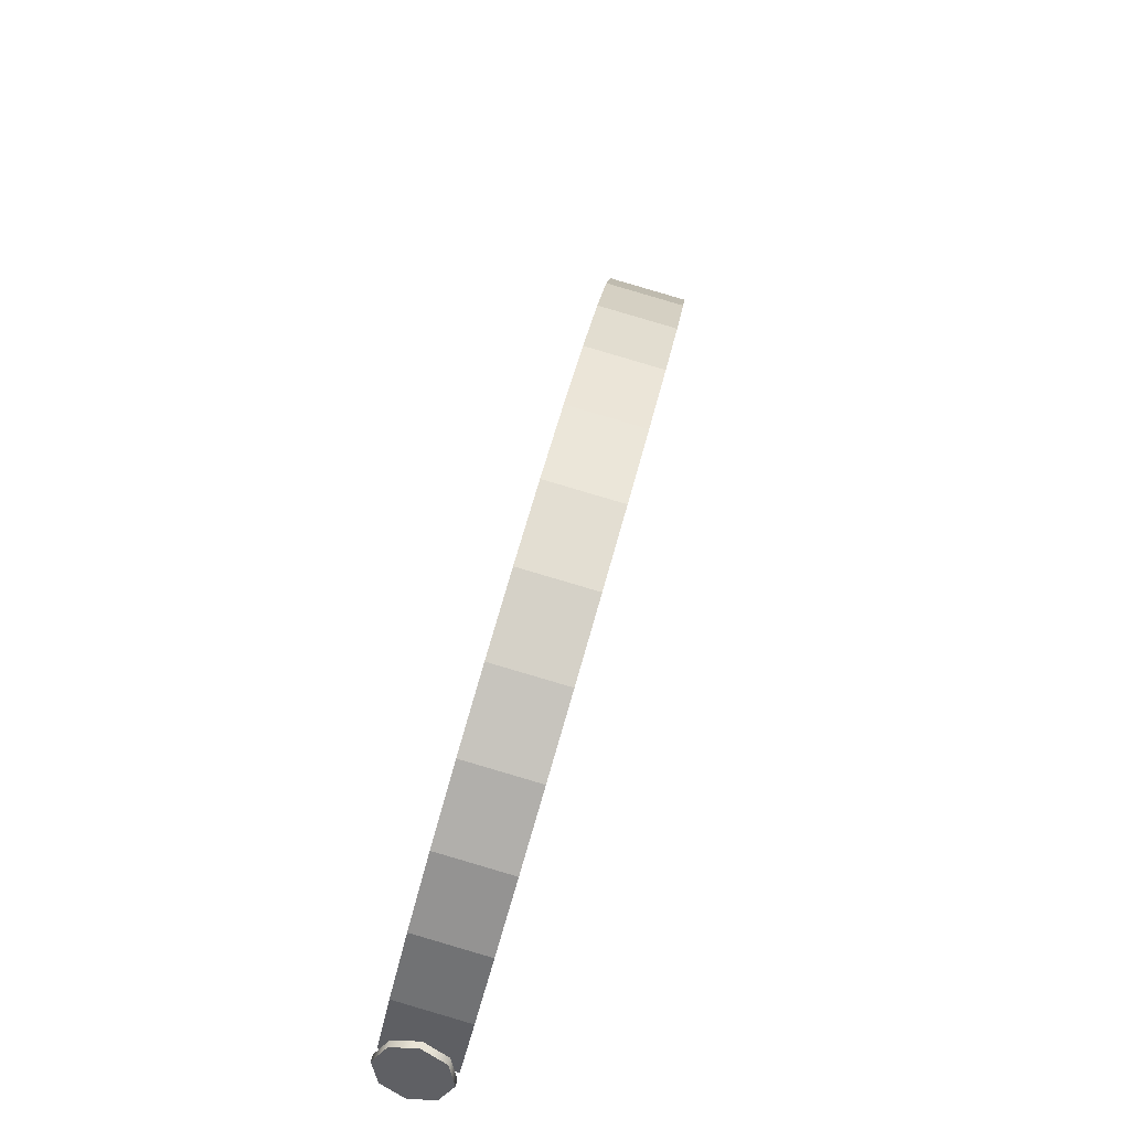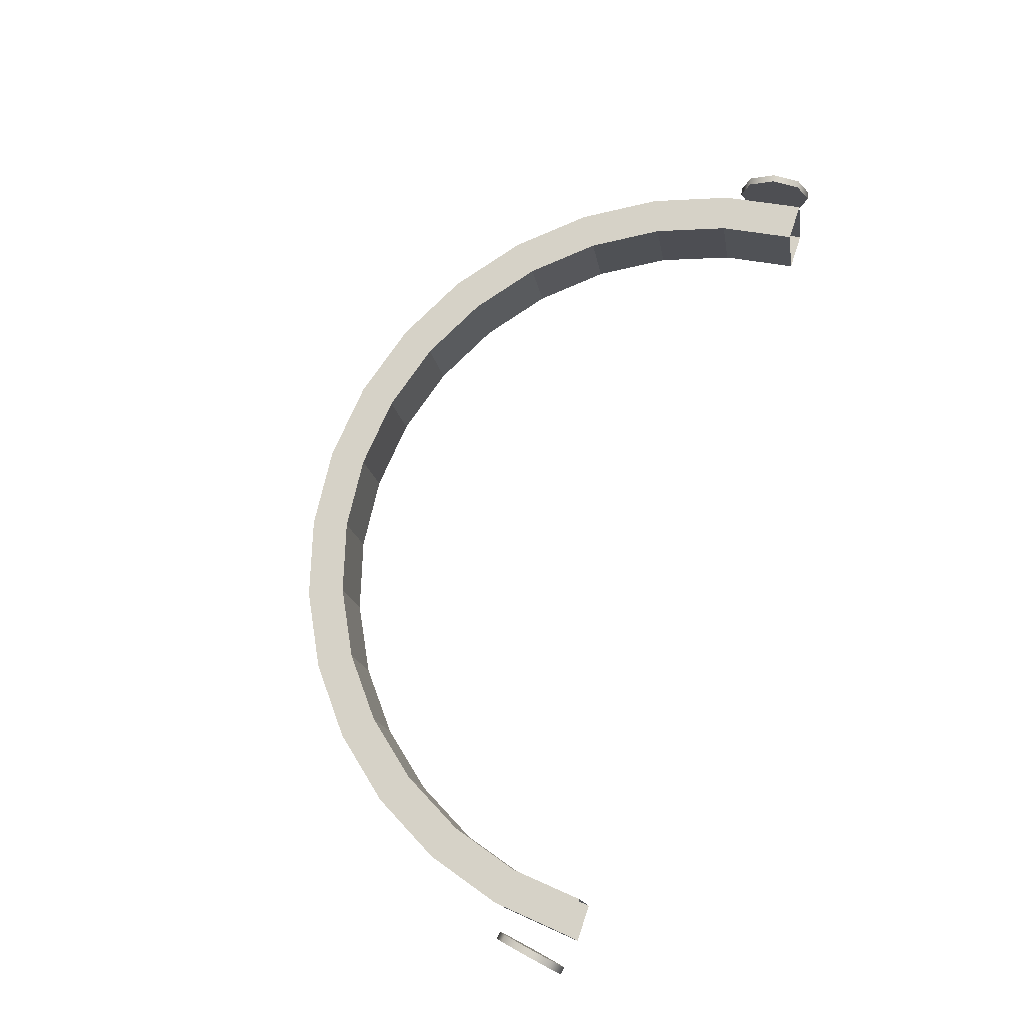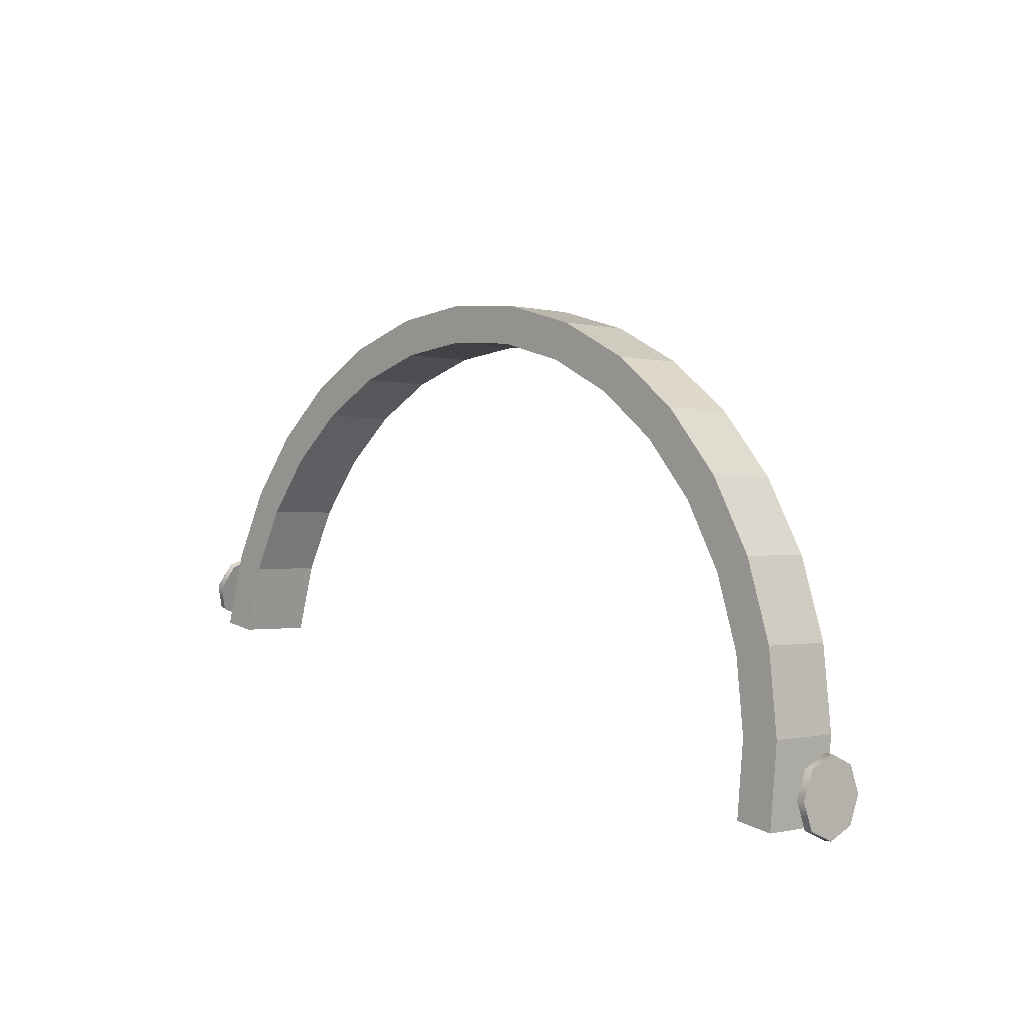
<metadata>
{"format":"obj","ext":"obj","renderer":"f3d","projection":"perspective","resolution":1024,"background":"white","views":[{"elev":49.8,"azim":103.0,"up":"+Y"},{"elev":75.7,"azim":-71.5,"up":"+Z"},{"elev":13.8,"azim":48.1,"up":"+Y"}]}
</metadata>
<code>
o Headphones-Band
g Headphones-Band
v -0.55 0.07386 -0.06302 1 1 1
v -0.5394 0.1795 -0.08166 1 1 1
v -0.55 0.09123 0.03546 1 1 1
v -0.5394 0.1969 0.01682 1 1 1
v -0.4904 0.1699 -0.07996 1 1 1
v -0.5 0.07386 -0.06302 1 1 1
v -0.4904 0.1873 0.01852 1 1 1
v -0.5 0.09123 0.03546 1 1 1
v -0.5394 0.1795 -0.08166 1 1 1
v -0.5081 0.2811 -0.09957 1 1 1
v -0.5394 0.1969 0.01682 1 1 1
v -0.5081 0.2985 -0.001092 1 1 1
v -0.4619 0.2623 -0.09625 1 1 1
v -0.4904 0.1699 -0.07996 1 1 1
v -0.4619 0.2797 0.002231 1 1 1
v -0.4904 0.1873 0.01852 1 1 1
v -0.5081 0.2811 -0.09957 1 1 1
v -0.4573 0.3748 -0.1161 1 1 1
v -0.5081 0.2985 -0.001092 1 1 1
v -0.4573 0.3921 -0.0176 1 1 1
v -0.4157 0.3474 -0.1113 1 1 1
v -0.4619 0.2623 -0.09625 1 1 1
v -0.4157 0.3648 -0.01278 1 1 1
v -0.4619 0.2797 0.002231 1 1 1
v -0.4573 0.3748 -0.1161 1 1 1
v -0.3889 0.4569 -0.1306 1 1 1
v -0.4573 0.3921 -0.0176 1 1 1
v -0.3889 0.4742 -0.03208 1 1 1
v -0.3536 0.422 -0.1244 1 1 1
v -0.4157 0.3474 -0.1113 1 1 1
v -0.3536 0.4394 -0.02594 1 1 1
v -0.4157 0.3648 -0.01278 1 1 1
v -0.3889 0.4569 -0.1306 1 1 1
v -0.3056 0.5242 -0.1424 1 1 1
v -0.3889 0.4742 -0.03208 1 1 1
v -0.3056 0.5416 -0.04395 1 1 1
v -0.2778 0.4833 -0.1352 1 1 1
v -0.3536 0.422 -0.1244 1 1 1
v -0.2778 0.5006 -0.03673 1 1 1
v -0.3536 0.4394 -0.02594 1 1 1
v -0.3056 0.5242 -0.1424 1 1 1
v -0.2105 0.5743 -0.1513 1 1 1
v -0.3056 0.5416 -0.04395 1 1 1
v -0.2105 0.5916 -0.05278 1 1 1
v -0.1913 0.5288 -0.1432 1 1 1
v -0.2778 0.4833 -0.1352 1 1 1
v -0.1913 0.5461 -0.04476 1 1 1
v -0.2778 0.5006 -0.03673 1 1 1
v -0.2105 0.5743 -0.1513 1 1 1
v -0.1073 0.6051 -0.1567 1 1 1
v -0.2105 0.5916 -0.05278 1 1 1
v -0.1073 0.6225 -0.05821 1 1 1
v -0.09755 0.5568 -0.1482 1 1 1
v -0.1913 0.5288 -0.1432 1 1 1
v -0.09755 0.5742 -0.0497 1 1 1
v -0.1913 0.5461 -0.04476 1 1 1
v -0.1073 0.6051 -0.1567 1 1 1
v 0 0.6155 -0.1585 1 1 1
v -0.1073 0.6225 -0.05821 1 1 1
v 0 0.6329 -0.06005 1 1 1
v 0 0.5663 -0.1498 1 1 1
v -0.09755 0.5568 -0.1482 1 1 1
v 0 0.5836 -0.05137 1 1 1
v -0.09755 0.5742 -0.0497 1 1 1
v 0 0.6155 -0.1585 1 1 1
v 0.1073 0.6051 -0.1567 1 1 1
v 0 0.6329 -0.06005 1 1 1
v 0.1073 0.6225 -0.05821 1 1 1
v 0.09755 0.5568 -0.1482 1 1 1
v 0 0.5663 -0.1498 1 1 1
v 0.09755 0.5742 -0.0497 1 1 1
v 0 0.5836 -0.05137 1 1 1
v 0.1073 0.6051 -0.1567 1 1 1
v 0.2105 0.5743 -0.1513 1 1 1
v 0.1073 0.6225 -0.05821 1 1 1
v 0.2105 0.5916 -0.05278 1 1 1
v 0.1913 0.5288 -0.1432 1 1 1
v 0.09755 0.5568 -0.1482 1 1 1
v 0.1913 0.5461 -0.04476 1 1 1
v 0.09755 0.5742 -0.0497 1 1 1
v 0.2105 0.5743 -0.1513 1 1 1
v 0.3056 0.5242 -0.1424 1 1 1
v 0.2105 0.5916 -0.05278 1 1 1
v 0.3056 0.5416 -0.04395 1 1 1
v 0.2778 0.4833 -0.1352 1 1 1
v 0.1913 0.5288 -0.1432 1 1 1
v 0.2778 0.5006 -0.03673 1 1 1
v 0.1913 0.5461 -0.04476 1 1 1
v 0.3056 0.5242 -0.1424 1 1 1
v 0.3889 0.4569 -0.1306 1 1 1
v 0.3056 0.5416 -0.04395 1 1 1
v 0.3889 0.4742 -0.03208 1 1 1
v 0.3536 0.422 -0.1244 1 1 1
v 0.2778 0.4833 -0.1352 1 1 1
v 0.3536 0.4394 -0.02594 1 1 1
v 0.2778 0.5006 -0.03673 1 1 1
v 0.3889 0.4569 -0.1306 1 1 1
v 0.4573 0.3748 -0.1161 1 1 1
v 0.3889 0.4742 -0.03208 1 1 1
v 0.4573 0.3921 -0.0176 1 1 1
v 0.4157 0.3474 -0.1113 1 1 1
v 0.3536 0.422 -0.1244 1 1 1
v 0.4157 0.3648 -0.01278 1 1 1
v 0.3536 0.4394 -0.02594 1 1 1
v 0.4573 0.3748 -0.1161 1 1 1
v 0.5081 0.2811 -0.09957 1 1 1
v 0.4573 0.3921 -0.0176 1 1 1
v 0.5081 0.2985 -0.001092 1 1 1
v 0.4619 0.2623 -0.09625 1 1 1
v 0.4157 0.3474 -0.1113 1 1 1
v 0.4619 0.2797 0.002231 1 1 1
v 0.4157 0.3648 -0.01278 1 1 1
v 0.5081 0.2811 -0.09957 1 1 1
v 0.5394 0.1795 -0.08166 1 1 1
v 0.5081 0.2985 -0.001092 1 1 1
v 0.5394 0.1969 0.01682 1 1 1
v 0.4904 0.1699 -0.07996 1 1 1
v 0.4619 0.2623 -0.09625 1 1 1
v 0.4904 0.1873 0.01852 1 1 1
v 0.4619 0.2797 0.002231 1 1 1
v 0.5394 0.1795 -0.08166 1 1 1
v 0.55 0.07386 -0.06302 1 1 1
v 0.5394 0.1969 0.01682 1 1 1
v 0.55 0.09123 0.03546 1 1 1
v 0.5 0.07386 -0.06302 1 1 1
v 0.4904 0.1699 -0.07996 1 1 1
v 0.5 0.09123 0.03546 1 1 1
v 0.4904 0.1873 0.01852 1 1 1
v -0.55 0.09123 0.03546 1 1 1
v -0.5394 0.1969 0.01682 1 1 1
v -0.5 0.09123 0.03546 1 1 1
v -0.4904 0.1873 0.01852 1 1 1
v -0.5394 0.1795 -0.08166 1 1 1
v -0.55 0.07386 -0.06302 1 1 1
v -0.4904 0.1699 -0.07996 1 1 1
v -0.5 0.07386 -0.06302 1 1 1
v -0.5394 0.1969 0.01682 1 1 1
v -0.5081 0.2985 -0.001092 1 1 1
v -0.4904 0.1873 0.01852 1 1 1
v -0.4619 0.2797 0.002231 1 1 1
v -0.5081 0.2811 -0.09957 1 1 1
v -0.5394 0.1795 -0.08166 1 1 1
v -0.4619 0.2623 -0.09625 1 1 1
v -0.4904 0.1699 -0.07996 1 1 1
v -0.5081 0.2985 -0.001092 1 1 1
v -0.4573 0.3921 -0.0176 1 1 1
v -0.4619 0.2797 0.002231 1 1 1
v -0.4157 0.3648 -0.01278 1 1 1
v -0.4573 0.3748 -0.1161 1 1 1
v -0.5081 0.2811 -0.09957 1 1 1
v -0.4157 0.3474 -0.1113 1 1 1
v -0.4619 0.2623 -0.09625 1 1 1
v -0.4573 0.3921 -0.0176 1 1 1
v -0.3889 0.4742 -0.03208 1 1 1
v -0.4157 0.3648 -0.01278 1 1 1
v -0.3536 0.4394 -0.02594 1 1 1
v -0.3889 0.4569 -0.1306 1 1 1
v -0.4573 0.3748 -0.1161 1 1 1
v -0.3536 0.422 -0.1244 1 1 1
v -0.4157 0.3474 -0.1113 1 1 1
v -0.3889 0.4742 -0.03208 1 1 1
v -0.3056 0.5416 -0.04395 1 1 1
v -0.3536 0.4394 -0.02594 1 1 1
v -0.2778 0.5006 -0.03673 1 1 1
v -0.3056 0.5242 -0.1424 1 1 1
v -0.3889 0.4569 -0.1306 1 1 1
v -0.2778 0.4833 -0.1352 1 1 1
v -0.3536 0.422 -0.1244 1 1 1
v -0.3056 0.5416 -0.04395 1 1 1
v -0.2105 0.5916 -0.05278 1 1 1
v -0.2778 0.5006 -0.03673 1 1 1
v -0.1913 0.5461 -0.04476 1 1 1
v -0.2105 0.5743 -0.1513 1 1 1
v -0.3056 0.5242 -0.1424 1 1 1
v -0.1913 0.5288 -0.1432 1 1 1
v -0.2778 0.4833 -0.1352 1 1 1
v -0.2105 0.5916 -0.05278 1 1 1
v -0.1073 0.6225 -0.05821 1 1 1
v -0.1913 0.5461 -0.04476 1 1 1
v -0.09755 0.5742 -0.0497 1 1 1
v -0.1073 0.6051 -0.1567 1 1 1
v -0.2105 0.5743 -0.1513 1 1 1
v -0.09755 0.5568 -0.1482 1 1 1
v -0.1913 0.5288 -0.1432 1 1 1
v -0.1073 0.6225 -0.05821 1 1 1
v 0 0.6329 -0.06005 1 1 1
v -0.09755 0.5742 -0.0497 1 1 1
v 0 0.5836 -0.05137 1 1 1
v 0 0.6155 -0.1585 1 1 1
v -0.1073 0.6051 -0.1567 1 1 1
v 0 0.5663 -0.1498 1 1 1
v -0.09755 0.5568 -0.1482 1 1 1
v 0 0.6329 -0.06005 1 1 1
v 0.1073 0.6225 -0.05821 1 1 1
v 0 0.5836 -0.05137 1 1 1
v 0.09755 0.5742 -0.0497 1 1 1
v 0.1073 0.6051 -0.1567 1 1 1
v 0 0.6155 -0.1585 1 1 1
v 0.09755 0.5568 -0.1482 1 1 1
v 0 0.5663 -0.1498 1 1 1
v 0.1073 0.6225 -0.05821 1 1 1
v 0.2105 0.5916 -0.05278 1 1 1
v 0.09755 0.5742 -0.0497 1 1 1
v 0.1913 0.5461 -0.04476 1 1 1
v 0.2105 0.5743 -0.1513 1 1 1
v 0.1073 0.6051 -0.1567 1 1 1
v 0.1913 0.5288 -0.1432 1 1 1
v 0.09755 0.5568 -0.1482 1 1 1
v 0.2105 0.5916 -0.05278 1 1 1
v 0.3056 0.5416 -0.04395 1 1 1
v 0.1913 0.5461 -0.04476 1 1 1
v 0.2778 0.5006 -0.03673 1 1 1
v 0.3056 0.5242 -0.1424 1 1 1
v 0.2105 0.5743 -0.1513 1 1 1
v 0.2778 0.4833 -0.1352 1 1 1
v 0.1913 0.5288 -0.1432 1 1 1
v 0.3056 0.5416 -0.04395 1 1 1
v 0.3889 0.4742 -0.03208 1 1 1
v 0.2778 0.5006 -0.03673 1 1 1
v 0.3536 0.4394 -0.02594 1 1 1
v 0.3889 0.4569 -0.1306 1 1 1
v 0.3056 0.5242 -0.1424 1 1 1
v 0.3536 0.422 -0.1244 1 1 1
v 0.2778 0.4833 -0.1352 1 1 1
v 0.3889 0.4742 -0.03208 1 1 1
v 0.4573 0.3921 -0.0176 1 1 1
v 0.3536 0.4394 -0.02594 1 1 1
v 0.4157 0.3648 -0.01278 1 1 1
v 0.4573 0.3748 -0.1161 1 1 1
v 0.3889 0.4569 -0.1306 1 1 1
v 0.4157 0.3474 -0.1113 1 1 1
v 0.3536 0.422 -0.1244 1 1 1
v 0.4573 0.3921 -0.0176 1 1 1
v 0.5081 0.2985 -0.001092 1 1 1
v 0.4157 0.3648 -0.01278 1 1 1
v 0.4619 0.2797 0.002231 1 1 1
v 0.5081 0.2811 -0.09957 1 1 1
v 0.4573 0.3748 -0.1161 1 1 1
v 0.4619 0.2623 -0.09625 1 1 1
v 0.4157 0.3474 -0.1113 1 1 1
v 0.5081 0.2985 -0.001092 1 1 1
v 0.5394 0.1969 0.01682 1 1 1
v 0.4619 0.2797 0.002231 1 1 1
v 0.4904 0.1873 0.01852 1 1 1
v 0.5394 0.1795 -0.08166 1 1 1
v 0.5081 0.2811 -0.09957 1 1 1
v 0.4904 0.1699 -0.07996 1 1 1
v 0.4619 0.2623 -0.09625 1 1 1
v 0.5394 0.1969 0.01682 1 1 1
v 0.55 0.09123 0.03546 1 1 1
v 0.4904 0.1873 0.01852 1 1 1
v 0.5 0.09123 0.03546 1 1 1
v 0.55 0.07386 -0.06302 1 1 1
v 0.5394 0.1795 -0.08166 1 1 1
v 0.5 0.07386 -0.06302 1 1 1
v 0.4904 0.1699 -0.07996 1 1 1
v -0.5823 0.1804 -0.03003 1 1 1
v -0.5725 0.1787 -0.02973 1 1 1
v -0.5849 0.1724 0.007291 1 1 1
v -0.575 0.1707 0.007593 1 1 1
v -0.5849 0.1724 0.007291 1 1 1
v -0.575 0.1707 0.007593 1 1 1
v -0.591 0.1406 0.02776 1 1 1
v -0.5812 0.1389 0.02806 1 1 1
v -0.591 0.1406 0.02776 1 1 1
v -0.5812 0.1389 0.02806 1 1 1
v -0.5971 0.1038 0.01938 1 1 1
v -0.5873 0.1021 0.01969 1 1 1
v -0.5971 0.1038 0.01938 1 1 1
v -0.5873 0.1021 0.01969 1 1 1
v -0.5997 0.08346 -0.01293 1 1 1
v -0.5898 0.08175 -0.01263 1 1 1
v -0.5997 0.08346 -0.01293 1 1 1
v -0.5898 0.08175 -0.01263 1 1 1
v -0.5971 0.09153 -0.05025 1 1 1
v -0.5873 0.08982 -0.04995 1 1 1
v -0.5971 0.09153 -0.05025 1 1 1
v -0.5873 0.08982 -0.04995 1 1 1
v -0.591 0.1233 -0.07072 1 1 1
v -0.5812 0.1216 -0.07042 1 1 1
v -0.591 0.1233 -0.07072 1 1 1
v -0.5812 0.1216 -0.07042 1 1 1
v -0.5849 0.1601 -0.06235 1 1 1
v -0.575 0.1584 -0.06204 1 1 1
v -0.5849 0.1601 -0.06235 1 1 1
v -0.575 0.1584 -0.06204 1 1 1
v -0.5823 0.1804 -0.03003 1 1 1
v -0.5725 0.1787 -0.02973 1 1 1
v -0.5823 0.1804 -0.03003 1 1 1
v -0.591 0.132 -0.02148 1 1 1
v -0.5849 0.1724 0.007291 1 1 1
v -0.5725 0.1787 -0.02973 1 1 1
v -0.5812 0.1302 -0.02118 1 1 1
v -0.575 0.1707 0.007593 1 1 1
v -0.5849 0.1724 0.007291 1 1 1
v -0.591 0.132 -0.02148 1 1 1
v -0.591 0.1406 0.02776 1 1 1
v -0.575 0.1707 0.007593 1 1 1
v -0.5812 0.1302 -0.02118 1 1 1
v -0.5812 0.1389 0.02806 1 1 1
v -0.591 0.1406 0.02776 1 1 1
v -0.591 0.132 -0.02148 1 1 1
v -0.5971 0.1038 0.01938 1 1 1
v -0.5812 0.1389 0.02806 1 1 1
v -0.5812 0.1302 -0.02118 1 1 1
v -0.5873 0.1021 0.01969 1 1 1
v -0.5971 0.1038 0.01938 1 1 1
v -0.591 0.132 -0.02148 1 1 1
v -0.5997 0.08346 -0.01293 1 1 1
v -0.5873 0.1021 0.01969 1 1 1
v -0.5812 0.1302 -0.02118 1 1 1
v -0.5898 0.08175 -0.01263 1 1 1
v -0.5997 0.08346 -0.01293 1 1 1
v -0.591 0.132 -0.02148 1 1 1
v -0.5971 0.09153 -0.05025 1 1 1
v -0.5898 0.08175 -0.01263 1 1 1
v -0.5812 0.1302 -0.02118 1 1 1
v -0.5873 0.08982 -0.04995 1 1 1
v -0.5971 0.09153 -0.05025 1 1 1
v -0.591 0.132 -0.02148 1 1 1
v -0.591 0.1233 -0.07072 1 1 1
v -0.5873 0.08982 -0.04995 1 1 1
v -0.5812 0.1302 -0.02118 1 1 1
v -0.5812 0.1216 -0.07042 1 1 1
v -0.591 0.1233 -0.07072 1 1 1
v -0.591 0.132 -0.02148 1 1 1
v -0.5849 0.1601 -0.06235 1 1 1
v -0.5812 0.1216 -0.07042 1 1 1
v -0.5812 0.1302 -0.02118 1 1 1
v -0.575 0.1584 -0.06204 1 1 1
v -0.5849 0.1601 -0.06235 1 1 1
v -0.591 0.132 -0.02148 1 1 1
v -0.5823 0.1804 -0.03003 1 1 1
v -0.575 0.1584 -0.06204 1 1 1
v -0.5812 0.1302 -0.02118 1 1 1
v -0.5725 0.1787 -0.02973 1 1 1
v 0.5997 0.08346 -0.01293 1 1 1
v 0.5898 0.08175 -0.01263 1 1 1
v 0.5971 0.1038 0.01938 1 1 1
v 0.5873 0.1021 0.01969 1 1 1
v 0.5971 0.1038 0.01938 1 1 1
v 0.5873 0.1021 0.01969 1 1 1
v 0.591 0.1406 0.02776 1 1 1
v 0.5812 0.1389 0.02806 1 1 1
v 0.591 0.1406 0.02776 1 1 1
v 0.5812 0.1389 0.02806 1 1 1
v 0.5849 0.1724 0.007291 1 1 1
v 0.575 0.1707 0.007593 1 1 1
v 0.5849 0.1724 0.007291 1 1 1
v 0.575 0.1707 0.007593 1 1 1
v 0.5823 0.1804 -0.03003 1 1 1
v 0.5725 0.1787 -0.02973 1 1 1
v 0.5823 0.1804 -0.03003 1 1 1
v 0.5725 0.1787 -0.02973 1 1 1
v 0.5849 0.1601 -0.06235 1 1 1
v 0.575 0.1584 -0.06204 1 1 1
v 0.5849 0.1601 -0.06235 1 1 1
v 0.575 0.1584 -0.06204 1 1 1
v 0.591 0.1233 -0.07072 1 1 1
v 0.5812 0.1216 -0.07042 1 1 1
v 0.591 0.1233 -0.07072 1 1 1
v 0.5812 0.1216 -0.07042 1 1 1
v 0.5971 0.09153 -0.05025 1 1 1
v 0.5873 0.08982 -0.04995 1 1 1
v 0.5971 0.09153 -0.05025 1 1 1
v 0.5873 0.08982 -0.04995 1 1 1
v 0.5997 0.08346 -0.01293 1 1 1
v 0.5898 0.08175 -0.01263 1 1 1
v 0.5997 0.08346 -0.01293 1 1 1
v 0.591 0.132 -0.02148 1 1 1
v 0.5971 0.1038 0.01938 1 1 1
v 0.5898 0.08175 -0.01263 1 1 1
v 0.5812 0.1302 -0.02118 1 1 1
v 0.5873 0.1021 0.01969 1 1 1
v 0.5971 0.1038 0.01938 1 1 1
v 0.591 0.132 -0.02148 1 1 1
v 0.591 0.1406 0.02776 1 1 1
v 0.5873 0.1021 0.01969 1 1 1
v 0.5812 0.1302 -0.02118 1 1 1
v 0.5812 0.1389 0.02806 1 1 1
v 0.591 0.1406 0.02776 1 1 1
v 0.591 0.132 -0.02148 1 1 1
v 0.5849 0.1724 0.007291 1 1 1
v 0.5812 0.1389 0.02806 1 1 1
v 0.5812 0.1302 -0.02118 1 1 1
v 0.575 0.1707 0.007593 1 1 1
v 0.5849 0.1724 0.007291 1 1 1
v 0.591 0.132 -0.02148 1 1 1
v 0.5823 0.1804 -0.03003 1 1 1
v 0.575 0.1707 0.007593 1 1 1
v 0.5812 0.1302 -0.02118 1 1 1
v 0.5725 0.1787 -0.02973 1 1 1
v 0.5823 0.1804 -0.03003 1 1 1
v 0.591 0.132 -0.02148 1 1 1
v 0.5849 0.1601 -0.06235 1 1 1
v 0.5725 0.1787 -0.02973 1 1 1
v 0.5812 0.1302 -0.02118 1 1 1
v 0.575 0.1584 -0.06204 1 1 1
v 0.5849 0.1601 -0.06235 1 1 1
v 0.591 0.132 -0.02148 1 1 1
v 0.591 0.1233 -0.07072 1 1 1
v 0.575 0.1584 -0.06204 1 1 1
v 0.5812 0.1302 -0.02118 1 1 1
v 0.5812 0.1216 -0.07042 1 1 1
v 0.591 0.1233 -0.07072 1 1 1
v 0.591 0.132 -0.02148 1 1 1
v 0.5971 0.09153 -0.05025 1 1 1
v 0.5812 0.1216 -0.07042 1 1 1
v 0.5812 0.1302 -0.02118 1 1 1
v 0.5873 0.08982 -0.04995 1 1 1
v 0.5971 0.09153 -0.05025 1 1 1
v 0.591 0.132 -0.02148 1 1 1
v 0.5997 0.08346 -0.01293 1 1 1
v 0.5873 0.08982 -0.04995 1 1 1
v 0.5812 0.1302 -0.02118 1 1 1
v 0.5898 0.08175 -0.01263 1 1 1
g Headphones-Band
f 3 4 2 1
f 7 8 6 5
f 11 12 10 9
f 15 16 14 13
f 19 20 18 17
f 23 24 22 21
f 27 28 26 25
f 31 32 30 29
f 35 36 34 33
f 39 40 38 37
f 43 44 42 41
f 47 48 46 45
f 51 52 50 49
f 55 56 54 53
f 59 60 58 57
f 63 64 62 61
f 67 68 66 65
f 71 72 70 69
f 75 76 74 73
f 79 80 78 77
f 83 84 82 81
f 87 88 86 85
f 91 92 90 89
f 95 96 94 93
f 99 100 98 97
f 103 104 102 101
f 107 108 106 105
f 111 112 110 109
f 115 116 114 113
f 119 120 118 117
f 123 124 122 121
f 127 128 126 125
f 131 132 130 129
f 135 136 134 133
f 139 140 138 137
f 143 144 142 141
f 147 148 146 145
f 151 152 150 149
f 155 156 154 153
f 159 160 158 157
f 163 164 162 161
f 167 168 166 165
f 171 172 170 169
f 175 176 174 173
f 179 180 178 177
f 183 184 182 181
f 187 188 186 185
f 191 192 190 189
f 195 196 194 193
f 199 200 198 197
f 203 204 202 201
f 207 208 206 205
f 211 212 210 209
f 215 216 214 213
f 219 220 218 217
f 223 224 222 221
f 227 228 226 225
f 231 232 230 229
f 235 236 234 233
f 239 240 238 237
f 243 244 242 241
f 247 248 246 245
f 251 252 250 249
f 255 256 254 253
f 259 260 258 257
f 263 264 262 261
f 267 268 266 265
f 271 272 270 269
f 275 276 274 273
f 279 280 278 277
f 283 284 282 281
f 287 288 286 285
f 289 290 291
f 295 296 297
f 301 302 303
f 307 308 309
f 313 314 315
f 319 320 321
f 325 326 327
f 331 332 333
f 294 293 292
f 300 299 298
f 306 305 304
f 312 311 310
f 318 317 316
f 324 323 322
f 330 329 328
f 336 335 334
f 339 340 338 337
f 343 344 342 341
f 347 348 346 345
f 351 352 350 349
f 355 356 354 353
f 359 360 358 357
f 363 364 362 361
f 367 368 366 365
f 369 370 371
f 375 376 377
f 381 382 383
f 387 388 389
f 393 394 395
f 399 400 401
f 405 406 407
f 411 412 413
f 374 373 372
f 380 379 378
f 386 385 384
f 392 391 390
f 398 397 396
f 404 403 402
f 410 409 408
f 416 415 414

</code>
